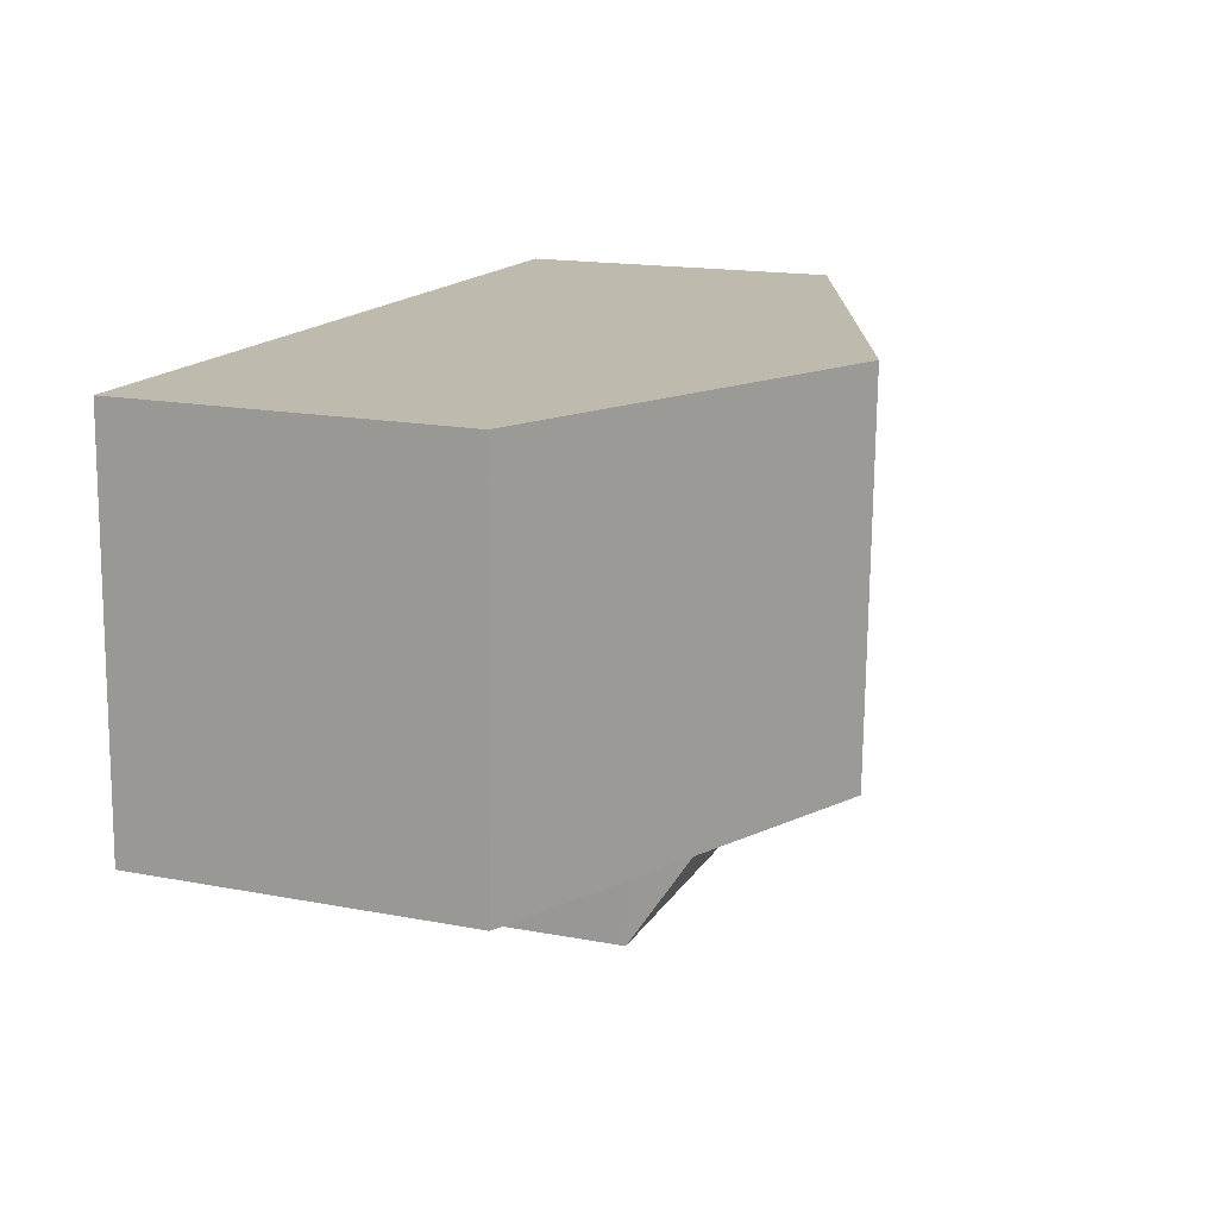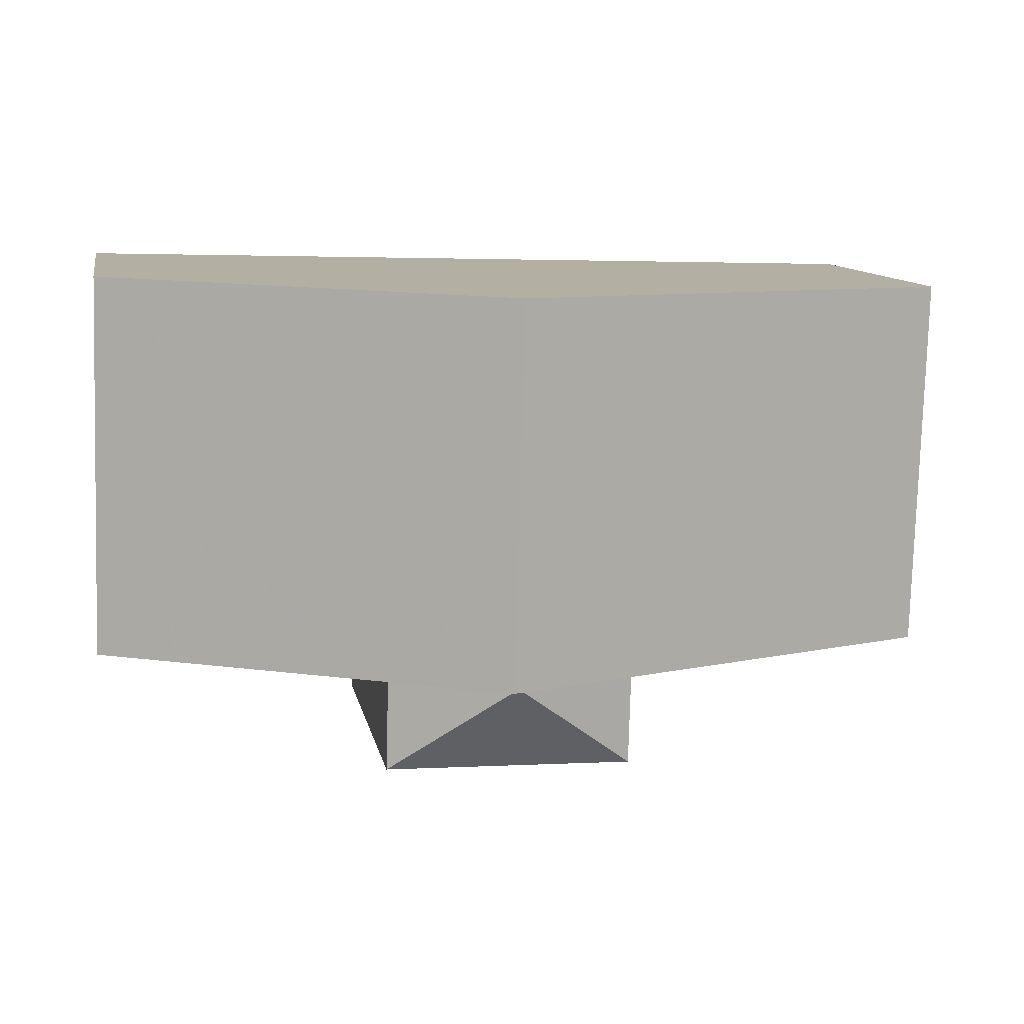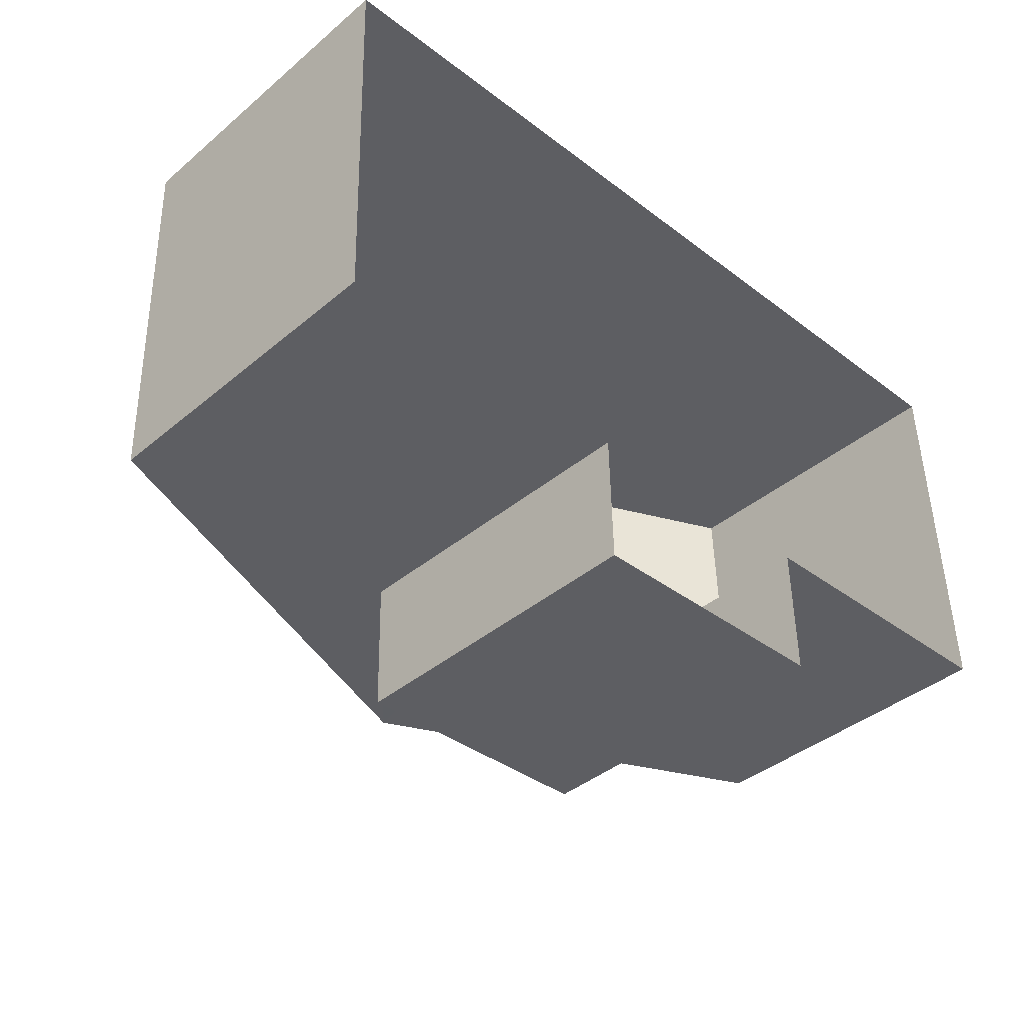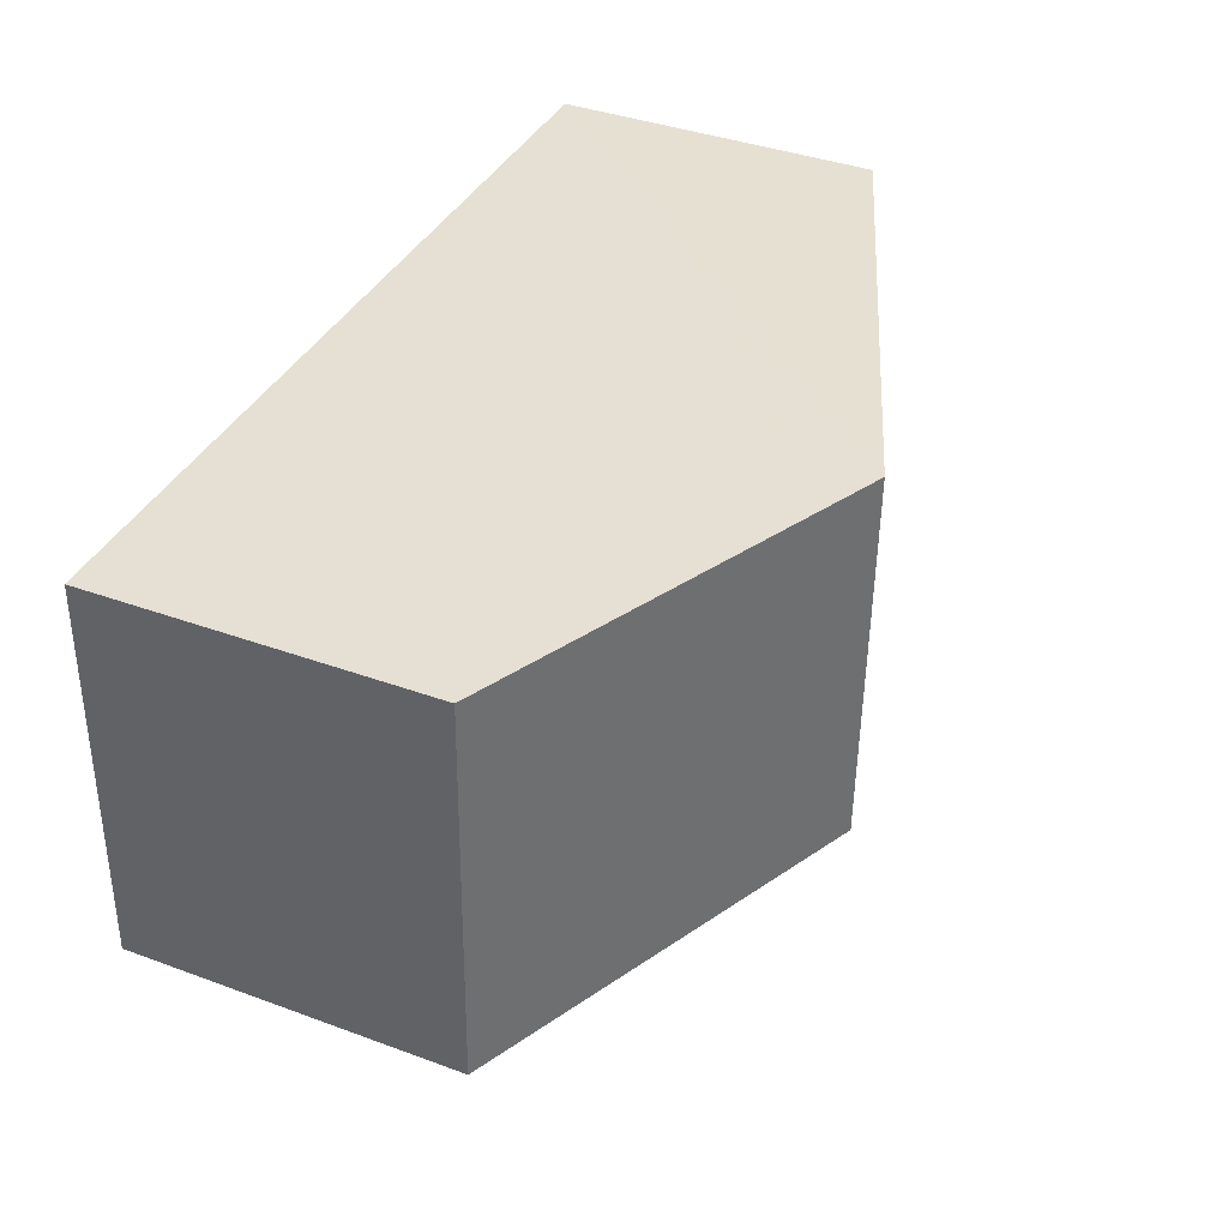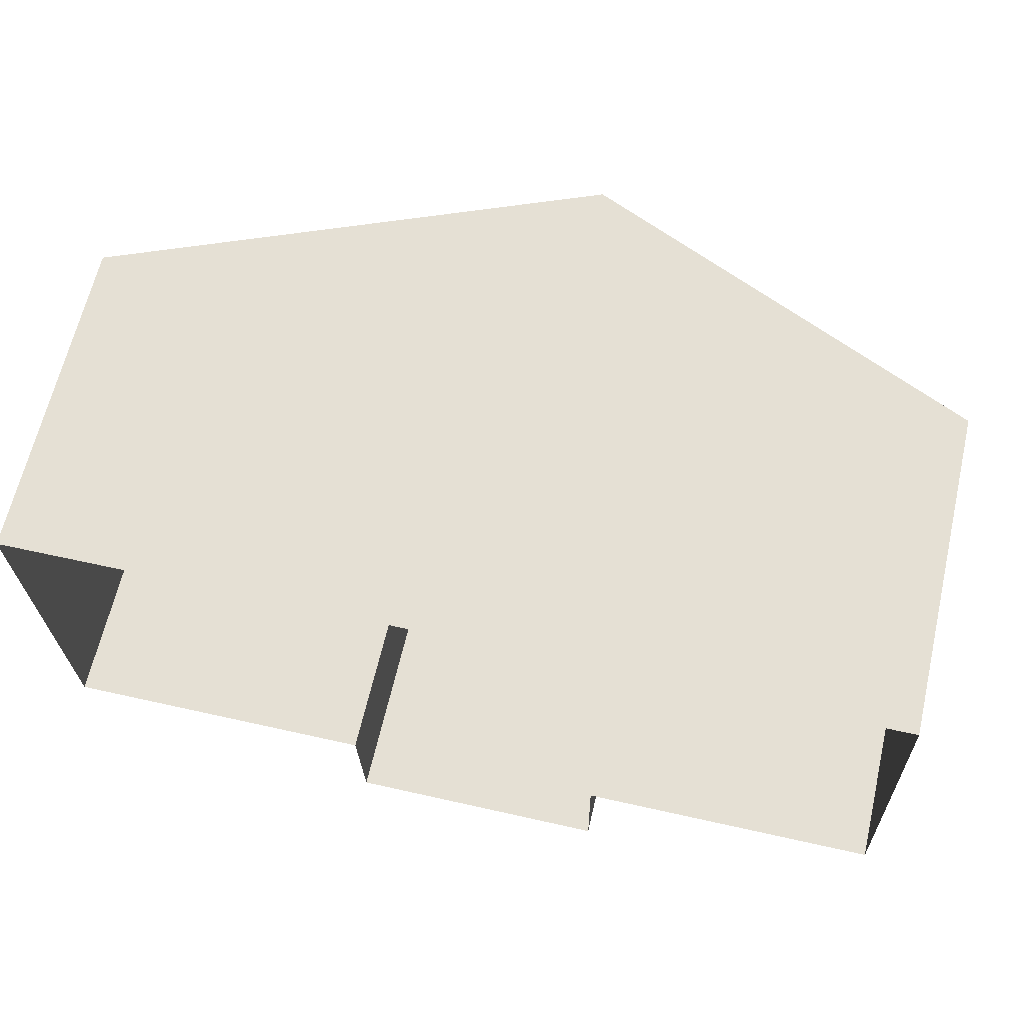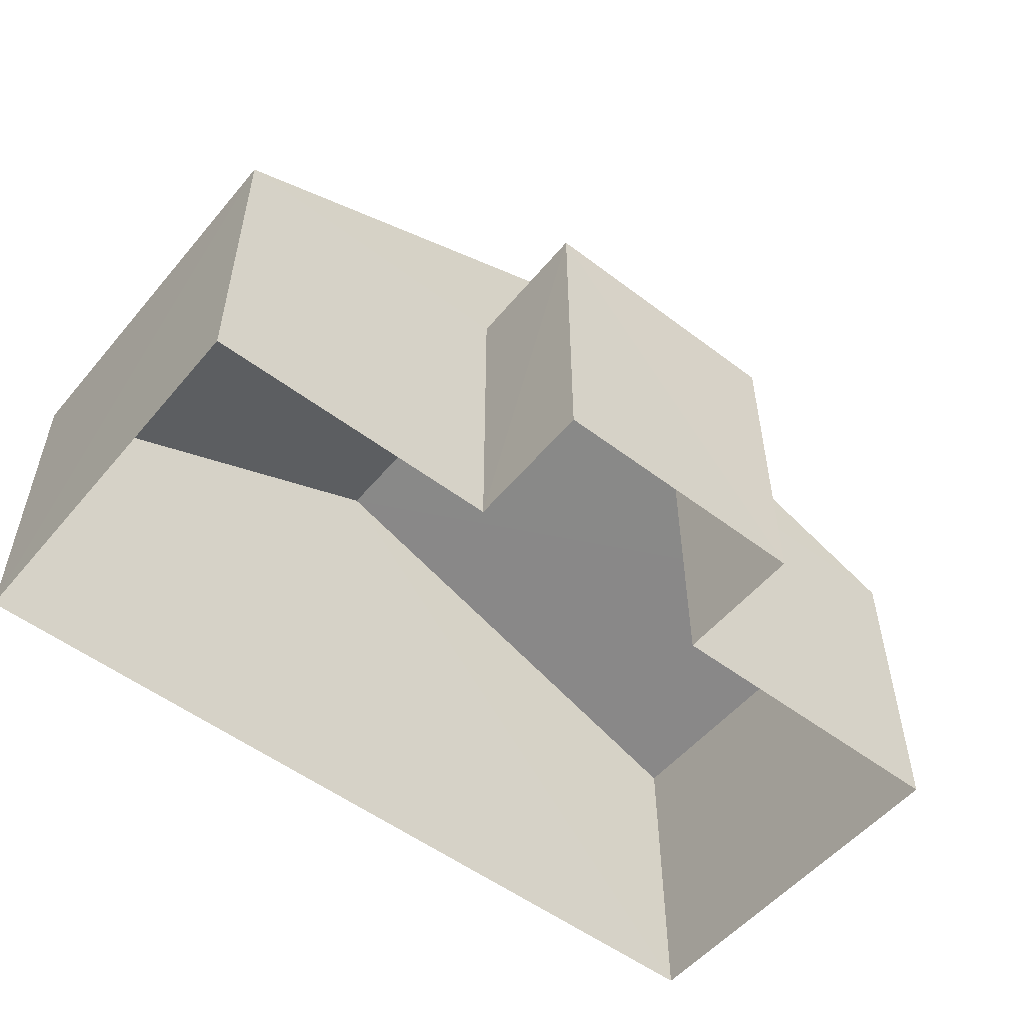
<metadata>
{"format":"obj","ext":"obj","renderer":"f3d","projection":"perspective","resolution":1024,"background":"white","views":[{"elev":17.1,"azim":-69.2,"up":"+Y"},{"elev":11.3,"azim":-10.9,"up":"+Y"},{"elev":-39.7,"azim":135.8,"up":"+Y"},{"elev":39.5,"azim":-65.7,"up":"+Y"},{"elev":64.9,"azim":-166.8,"up":"+Y"},{"elev":-53.2,"azim":-40.6,"up":"+Z"}]}
</metadata>
<code>
v -3.729e+05 -1.046e+05 26.72
v -3.729e+05 -1.046e+05 26.71
v -3.729e+05 -1.046e+05 26.72
v -3.729e+05 -1.046e+05 26.71
v -3.729e+05 -1.046e+05 26.71
v -3.729e+05 -1.046e+05 26.71
v -3.729e+05 -1.046e+05 26.71
v -3.729e+05 -1.046e+05 26.71
v -3.729e+05 -1.046e+05 33.14
v -3.729e+05 -1.046e+05 32.2
v -3.729e+05 -1.046e+05 32.2
v -3.729e+05 -1.046e+05 35.25
v -3.729e+05 -1.046e+05 32.2
v -3.729e+05 -1.046e+05 32.2
v -3.729e+05 -1.046e+05 35.25
v -3.729e+05 -1.046e+05 32.2
v -3.729e+05 -1.046e+05 32.2
v -3.729e+05 -1.046e+05 32.2
v -3.729e+05 -1.046e+05 33.14
v -3.729e+05 -1.046e+05 32.2
f 1 2 3
f 4 5 6
f 3 2 5
f 2 7 8
f 6 5 8
f 5 2 8
f 9 10 11
f 12 13 14
f 12 15 13
f 15 16 17
f 15 12 16
f 18 9 11
f 18 19 9
f 20 10 9
f 19 20 9
f 17 6 15
f 6 8 15
f 8 13 15
f 5 11 3
f 5 18 11
f 14 8 7
f 14 13 8
f 10 1 3
f 11 10 3
f 4 16 18
f 4 18 5
f 16 12 18
f 20 12 14
f 2 20 14
f 2 14 7
f 19 12 20
f 18 12 19
f 2 1 10
f 20 2 10
f 16 4 6
f 17 16 6

</code>
